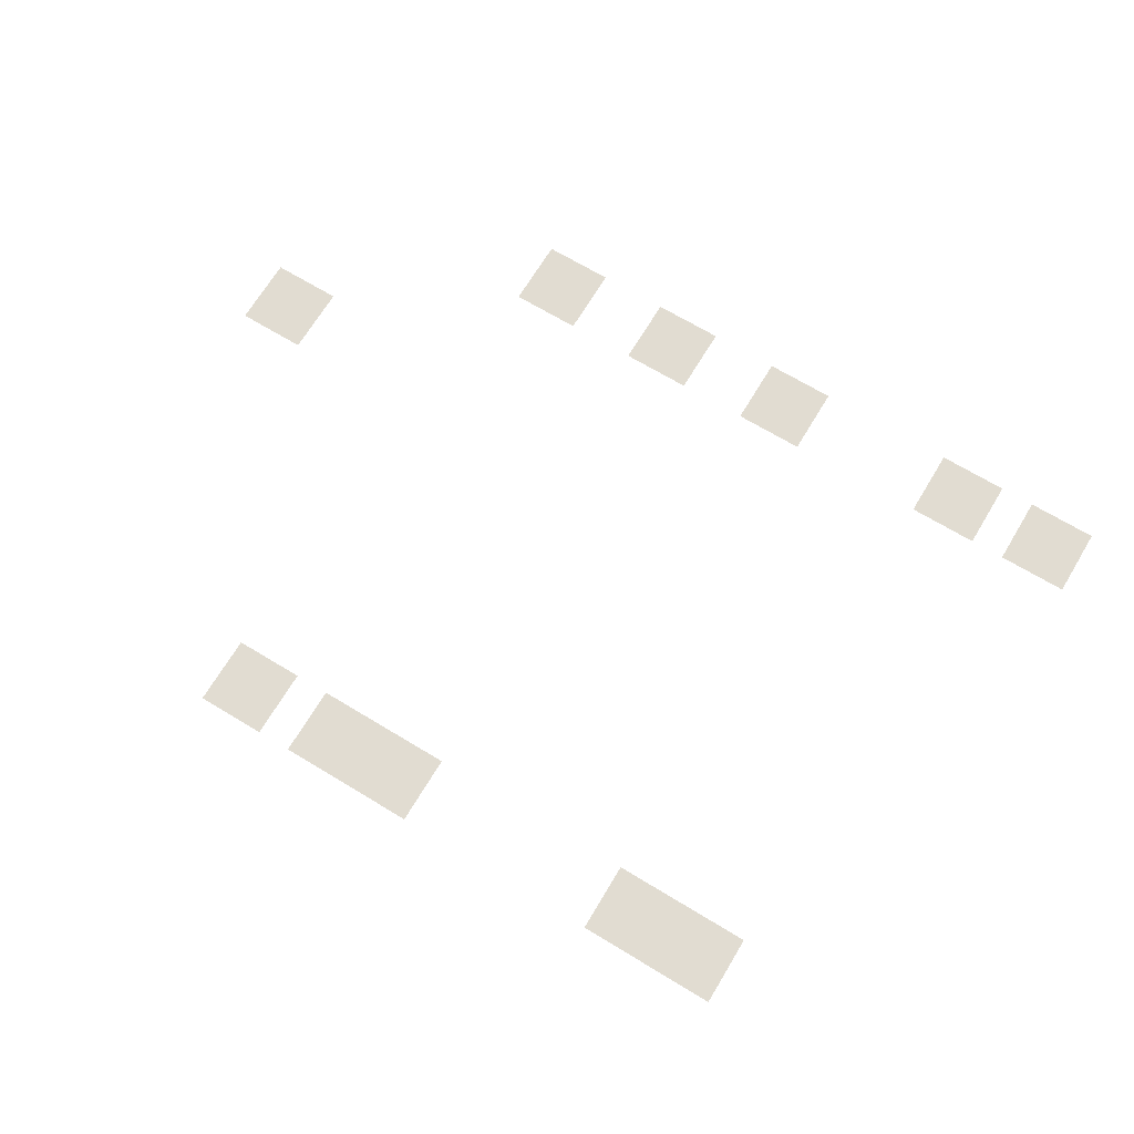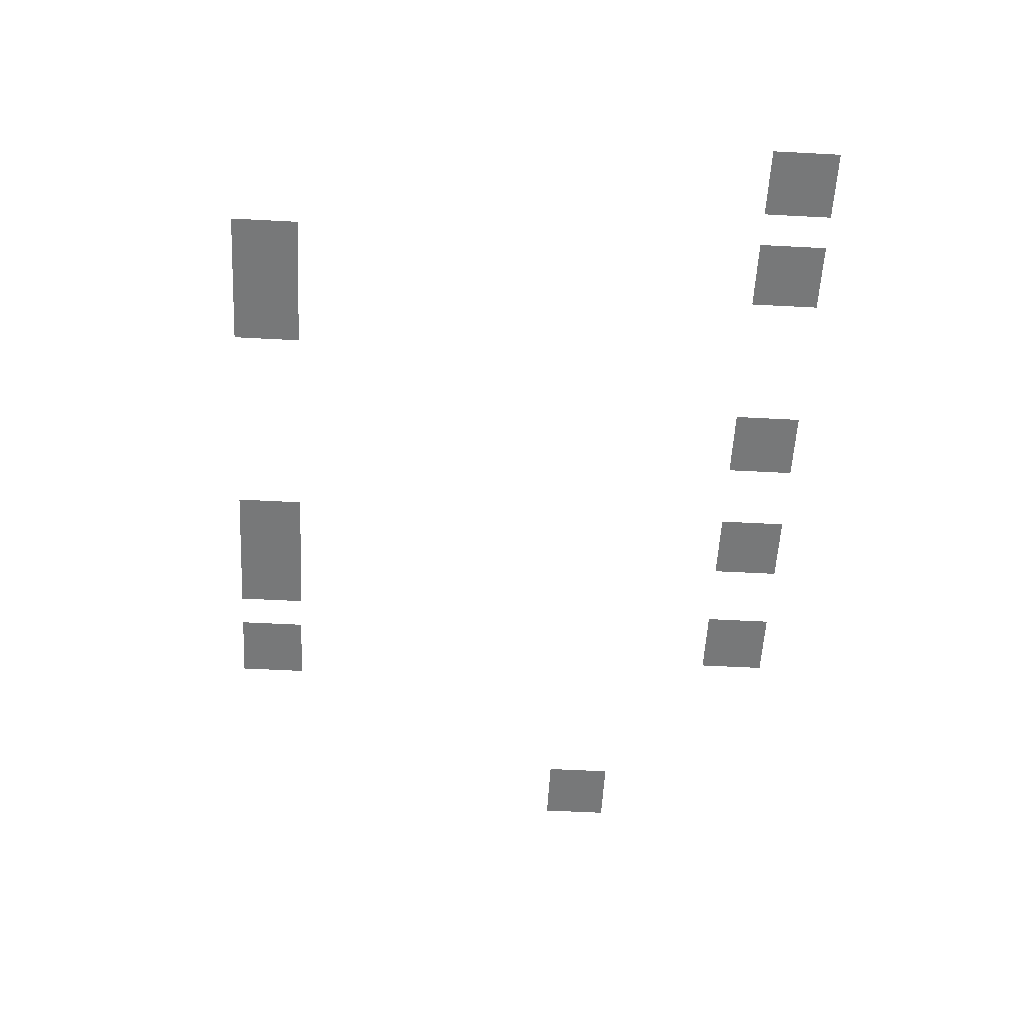
<metadata>
{"format":"obj","ext":"obj","renderer":"f3d","projection":"perspective","resolution":1024,"background":"white","views":[{"elev":69.3,"azim":-148.9,"up":"+Z"},{"elev":-57.4,"azim":-93.1,"up":"+Z"}]}
</metadata>
<code>
v -1440 -1008 0
v -1464 -1008 0
v -1464 -984 0
v -1440 -984 0
v -1464 -1008 0
v -1488 -1008 0
v -1488 -984 0
v -1464 -984 0
v -1512 -1008 0
v -1536 -1008 0
v -1536 -984 0
v -1512 -984 0
v -1536 -1008 0
v -1560 -1008 0
v -1560 -984 0
v -1536 -984 0
v -1560 -1008 0
v -1584 -1008 0
v -1584 -984 0
v -1560 -984 0
v -1584 -1008 0
v -1608 -1008 0
v -1608 -984 0
v -1584 -984 0
v -1752 -1008 0
v -1776 -1008 0
v -1776 -984 0
v -1752 -984 0
v -1776 -1008 0
v -1800 -1008 0
v -1800 -984 0
v -1776 -984 0
v -1800 -1008 0
v -1824 -1008 0
v -1824 -984 0
v -1800 -984 0
v -1824 -1008 0
v -1848 -1008 0
v -1848 -984 0
v -1824 -984 0
v -1440 -1032 0
v -1464 -1032 0
v -1464 -1008 0
v -1440 -1008 0
v -1464 -1032 0
v -1488 -1032 0
v -1488 -1008 0
v -1464 -1008 0
v -1512 -1032 0
v -1536 -1032 0
v -1536 -1008 0
v -1512 -1008 0
v -1536 -1032 0
v -1560 -1032 0
v -1560 -1008 0
v -1536 -1008 0
v -1560 -1032 0
v -1584 -1032 0
v -1584 -1008 0
v -1560 -1008 0
v -1584 -1032 0
v -1608 -1032 0
v -1608 -1008 0
v -1584 -1008 0
v -1752 -1032 0
v -1776 -1032 0
v -1776 -1008 0
v -1752 -1008 0
v -1776 -1032 0
v -1800 -1032 0
v -1800 -1008 0
v -1776 -1008 0
v -1800 -1032 0
v -1824 -1032 0
v -1824 -1008 0
v -1800 -1008 0
v -1824 -1032 0
v -1848 -1032 0
v -1848 -1008 0
v -1824 -1008 0
v -1296 -1272 0
v -1320 -1272 0
v -1320 -1248 0
v -1296 -1248 0
v -1320 -1272 0
v -1344 -1272 0
v -1344 -1248 0
v -1320 -1248 0
v -1296 -1296 0
v -1320 -1296 0
v -1320 -1272 0
v -1296 -1272 0
v -1320 -1296 0
v -1344 -1296 0
v -1344 -1272 0
v -1320 -1272 0
v -1464 -1392 0
v -1488 -1392 0
v -1488 -1368 0
v -1464 -1368 0
v -1488 -1392 0
v -1512 -1392 0
v -1512 -1368 0
v -1488 -1368 0
v -1560 -1392 0
v -1584 -1392 0
v -1584 -1368 0
v -1560 -1368 0
v -1584 -1392 0
v -1608 -1392 0
v -1608 -1368 0
v -1584 -1368 0
v -1656 -1392 0
v -1680 -1392 0
v -1680 -1368 0
v -1656 -1368 0
v -1680 -1392 0
v -1704 -1392 0
v -1704 -1368 0
v -1680 -1368 0
v -1800 -1392 0
v -1824 -1392 0
v -1824 -1368 0
v -1800 -1368 0
v -1824 -1392 0
v -1848 -1392 0
v -1848 -1368 0
v -1824 -1368 0
v -1872 -1392 0
v -1896 -1392 0
v -1896 -1368 0
v -1872 -1368 0
v -1896 -1392 0
v -1920 -1392 0
v -1920 -1368 0
v -1896 -1368 0
v -1464 -1416 0
v -1488 -1416 0
v -1488 -1392 0
v -1464 -1392 0
v -1488 -1416 0
v -1512 -1416 0
v -1512 -1392 0
v -1488 -1392 0
v -1560 -1416 0
v -1584 -1416 0
v -1584 -1392 0
v -1560 -1392 0
v -1584 -1416 0
v -1608 -1416 0
v -1608 -1392 0
v -1584 -1392 0
v -1656 -1416 0
v -1680 -1416 0
v -1680 -1392 0
v -1656 -1392 0
v -1680 -1416 0
v -1704 -1416 0
v -1704 -1392 0
v -1680 -1392 0
v -1800 -1416 0
v -1824 -1416 0
v -1824 -1392 0
v -1800 -1392 0
v -1824 -1416 0
v -1848 -1416 0
v -1848 -1392 0
v -1824 -1392 0
v -1872 -1416 0
v -1896 -1416 0
v -1896 -1392 0
v -1872 -1392 0
v -1896 -1416 0
v -1920 -1416 0
v -1920 -1392 0
v -1896 -1392 0
g SalleNW_mesh_0003
f 1 2 3 4
f 5 6 7 8
f 9 10 11 12
f 13 14 15 16
f 17 18 19 20
f 21 22 23 24
f 25 26 27 28
f 29 30 31 32
f 33 34 35 36
f 37 38 39 40
f 41 42 43 44
f 45 46 47 48
f 49 50 51 52
f 53 54 55 56
f 57 58 59 60
f 61 62 63 64
f 65 66 67 68
f 69 70 71 72
f 73 74 75 76
f 77 78 79 80
f 81 82 83 84
f 85 86 87 88
f 89 90 91 92
f 93 94 95 96
f 97 98 99 100
f 101 102 103 104
f 105 106 107 108
f 109 110 111 112
f 113 114 115 116
f 117 118 119 120
f 121 122 123 124
f 125 126 127 128
f 129 130 131 132
f 133 134 135 136
f 137 138 139 140
f 141 142 143 144
f 145 146 147 148
f 149 150 151 152
f 153 154 155 156
f 157 158 159 160
f 161 162 163 164
f 165 166 167 168
f 169 170 171 172
f 173 174 175 176

</code>
